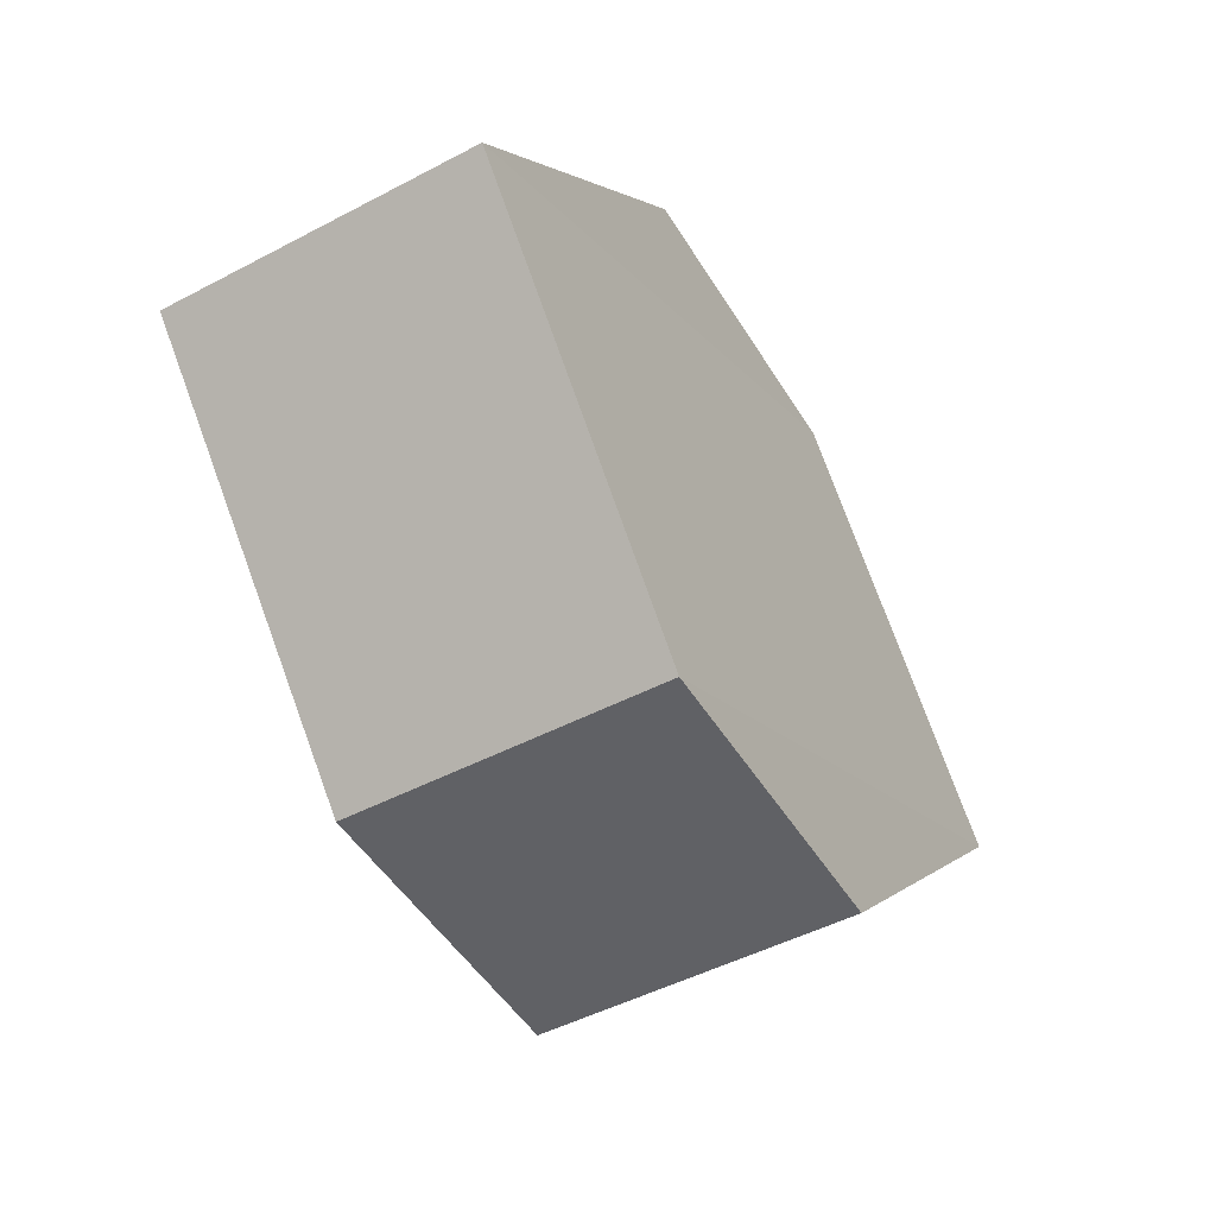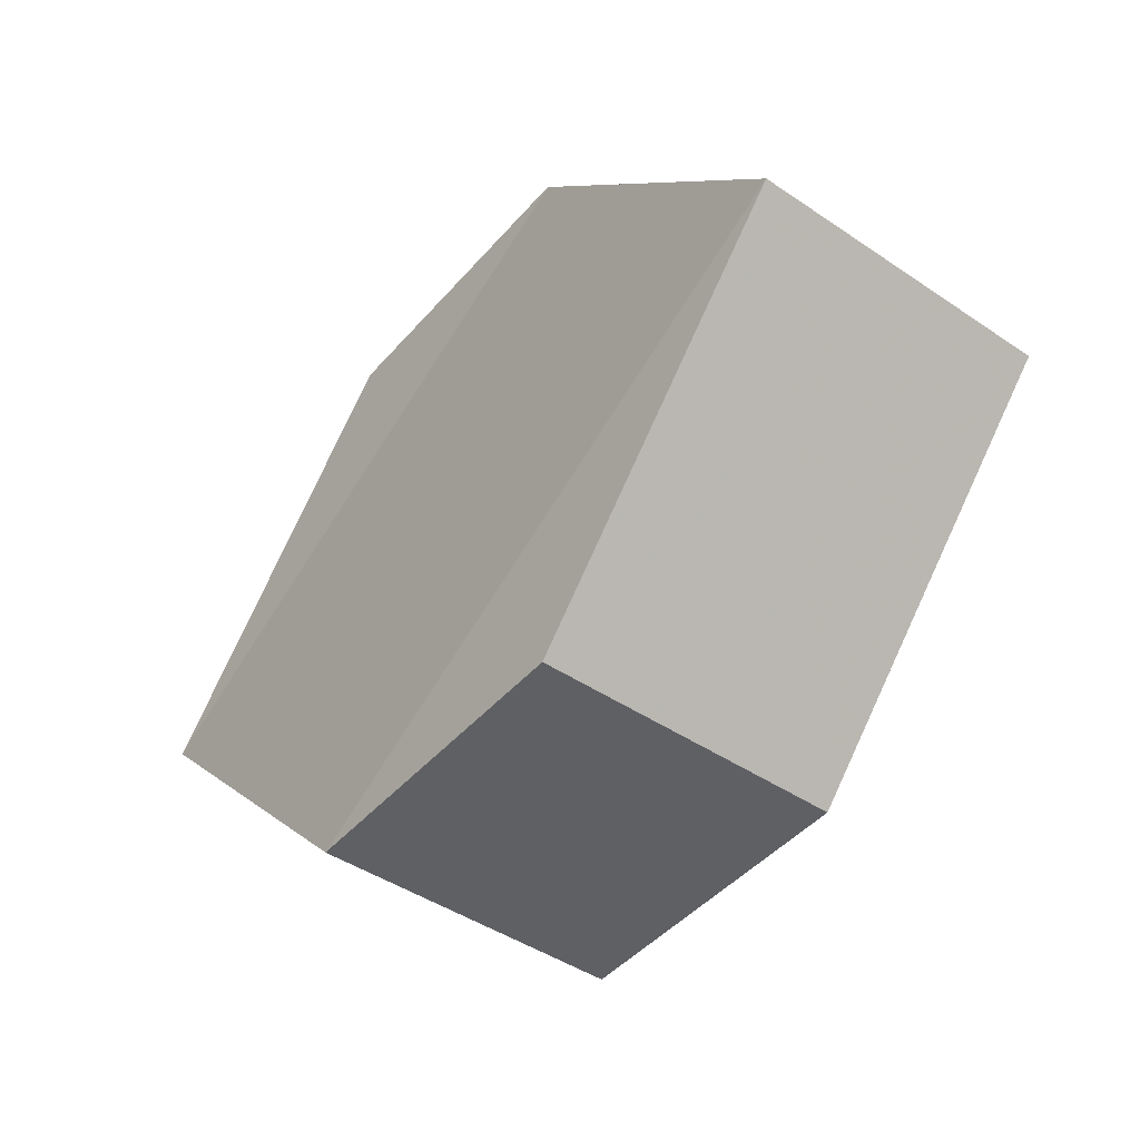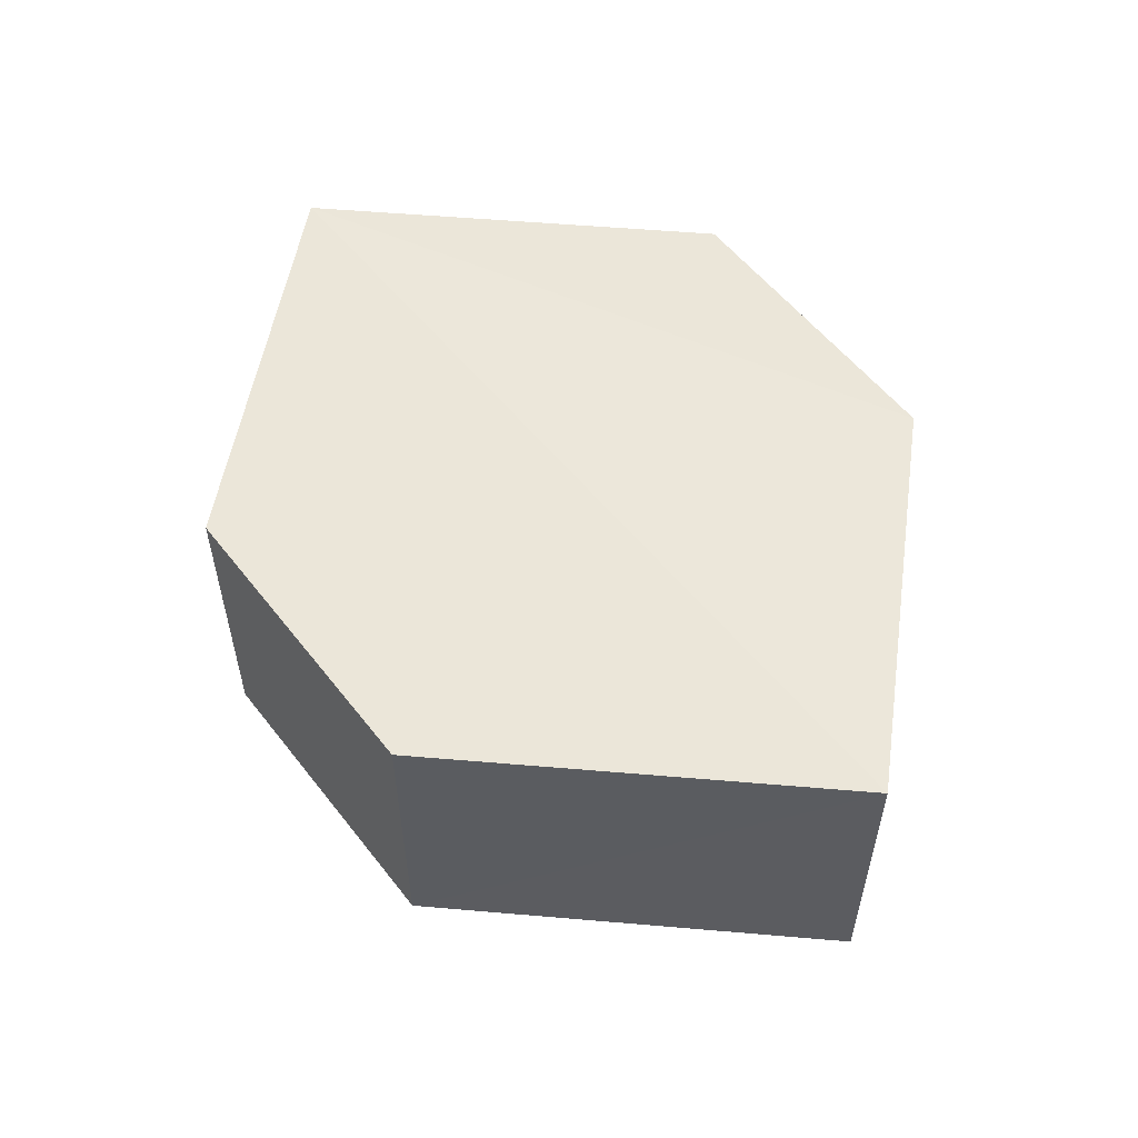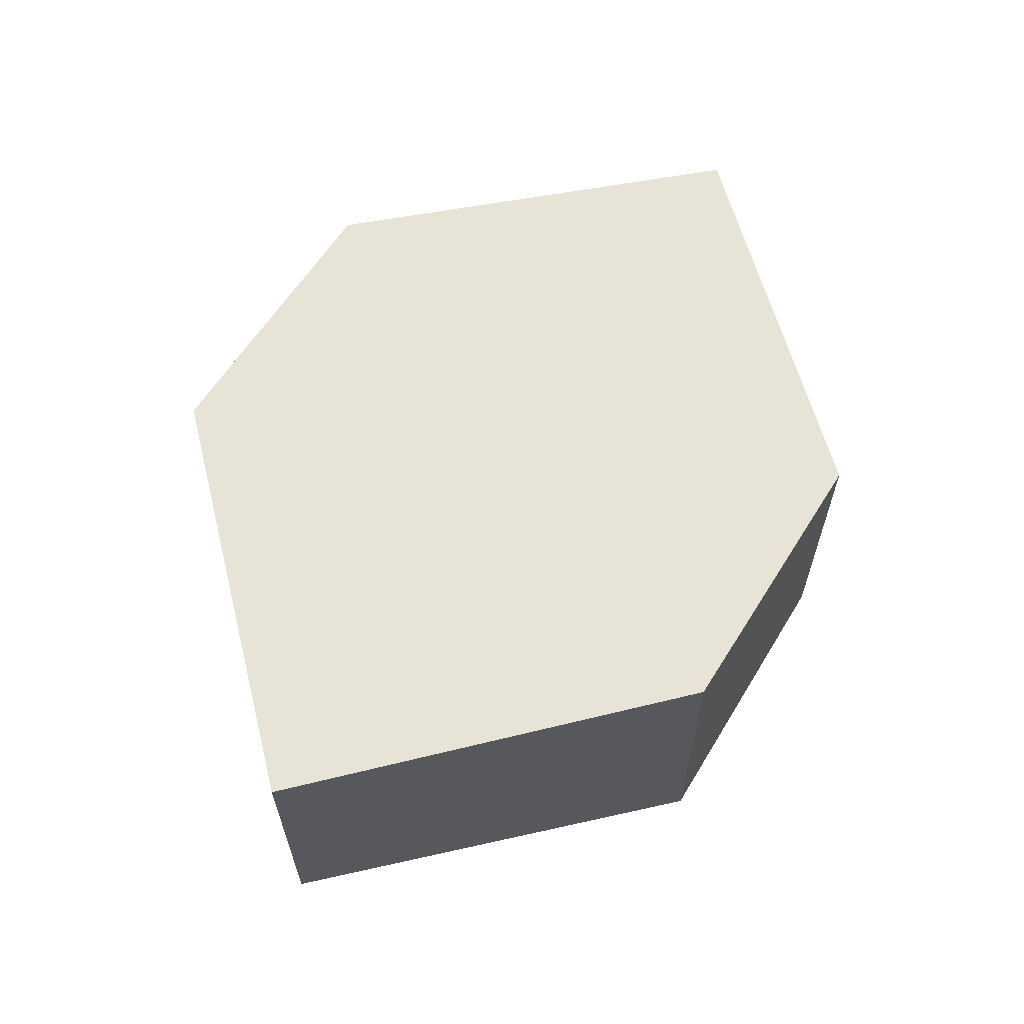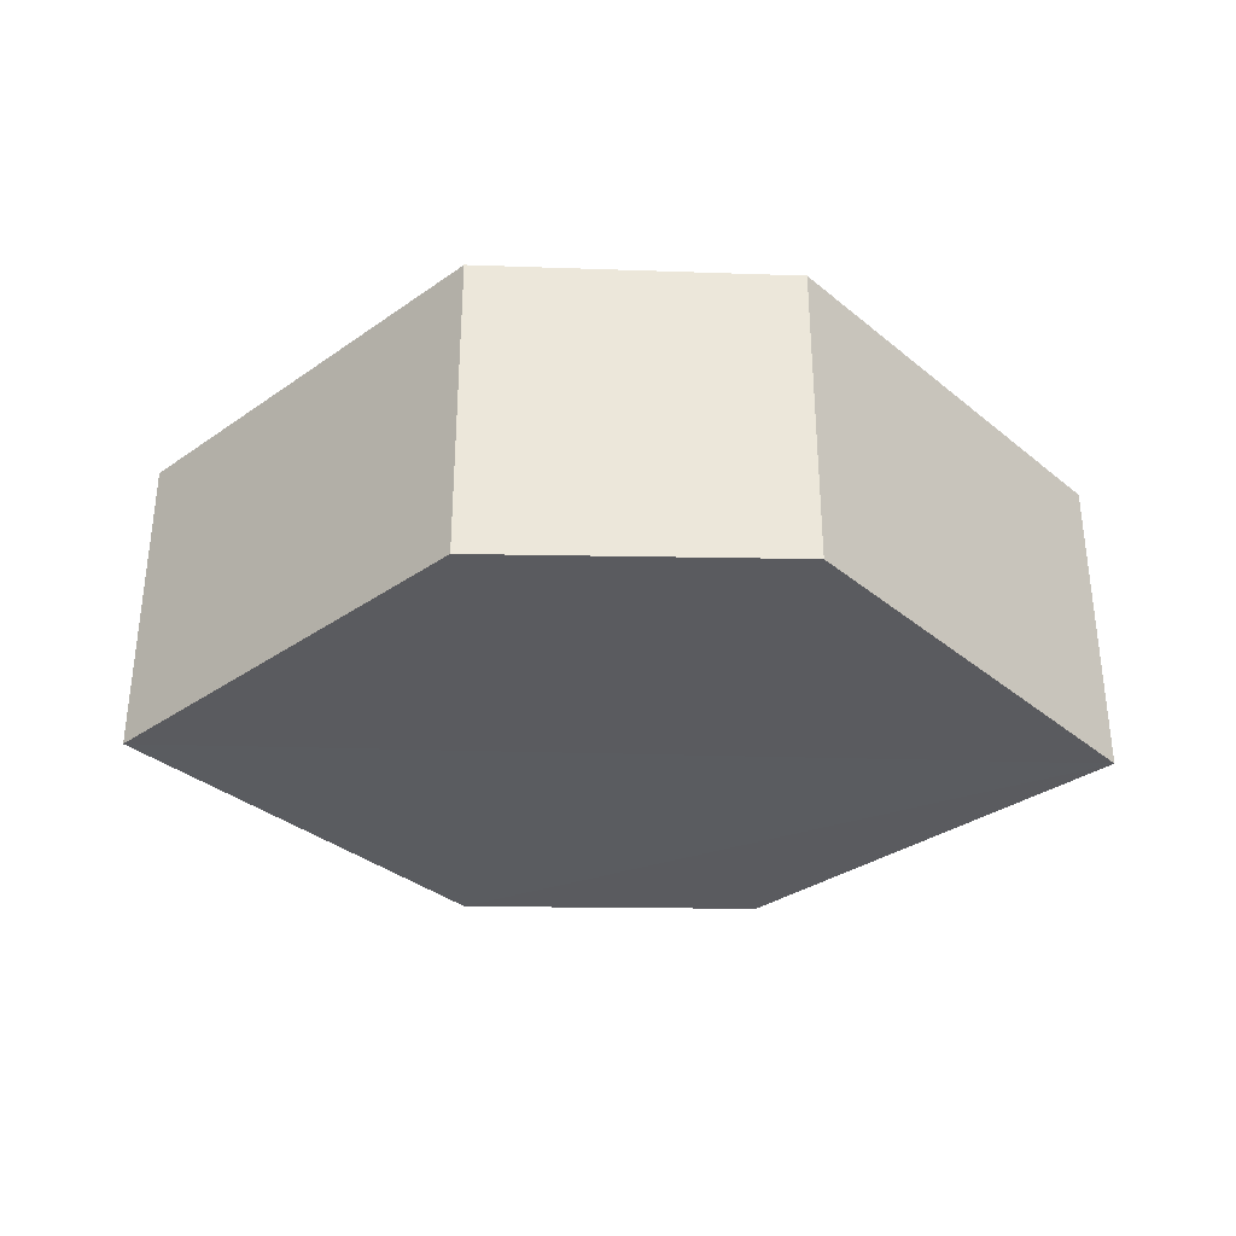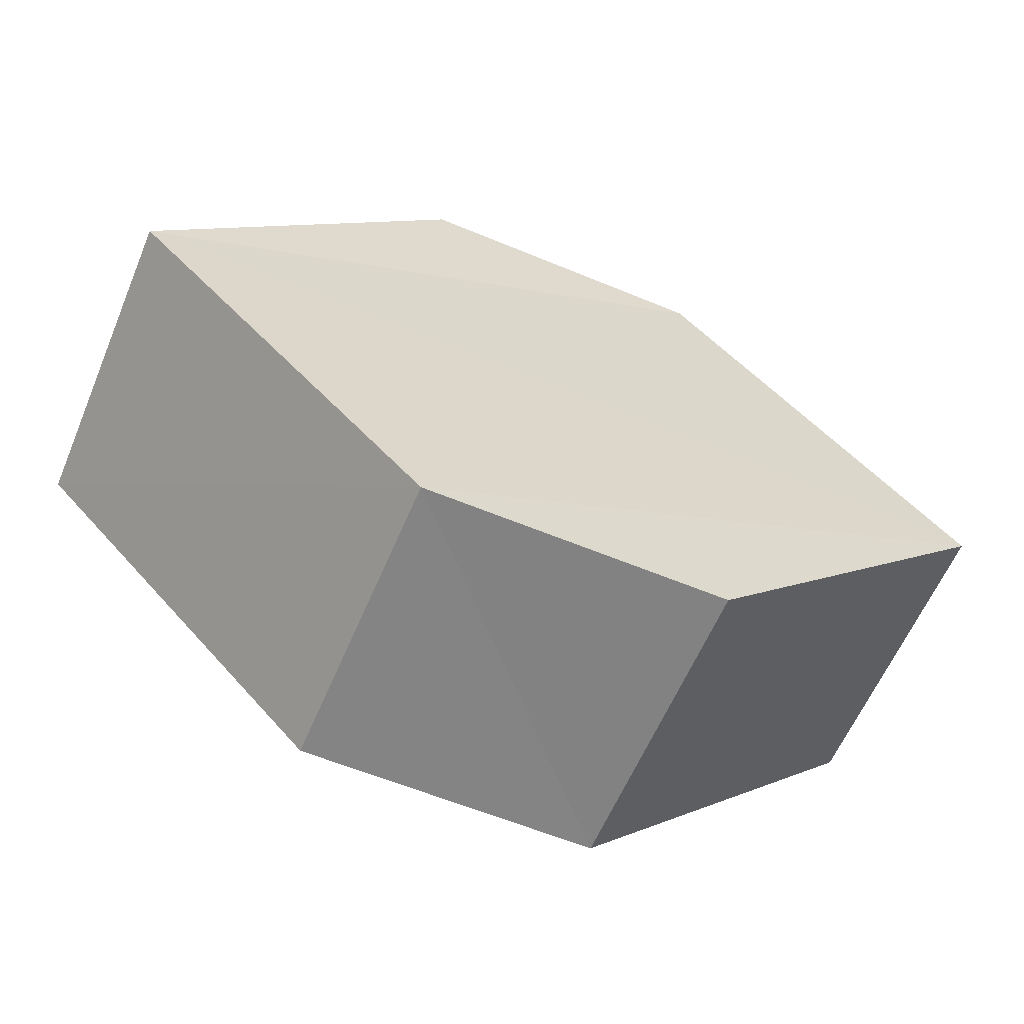
<metadata>
{"format":"obj","ext":"obj","renderer":"f3d","projection":"perspective","resolution":1024,"background":"white","views":[{"elev":-48.2,"azim":120.2,"up":"+Z"},{"elev":-45.0,"azim":52.1,"up":"+Z"},{"elev":54.9,"azim":-128.0,"up":"+Y"},{"elev":61.4,"azim":-58.3,"up":"+Y"},{"elev":-33.3,"azim":177.7,"up":"+Y"},{"elev":-60.7,"azim":156.6,"up":"+Z"}]}
</metadata>
<code>
o 11138
v 2210 1889 13.97
v 2210 1889 13.95
v 2210 1889 13.97
v 2210 1889 13.97
v 2210 1889 13.97
v 2210 1889 13.95
v 2210 1889 13.97
v 2210 1889 13.95
v 2210 1889 13.95
v 2210 1889 13.95
v 2210 1889 13.94
v 2210 1889 13.94
v 2210 1889 13.94
v 2210 1889 13.94
v 2210 1889 13.94
v 2210 1889 13.95
v 2210 1889 13.94
v 2210 1889 13.94
v 2210 1889 13.95
v 2210 1889 13.94
v 2210 1889 13.95
v 2210 1889 13.95
v 2210 1889 13.97
v 2210 1889 13.95
v 2210 1889 13.97
v 2210 1889 13.95
v 2210 1889 13.97
v 2210 1889 13.97
v 2210 1889 13.97
v 2210 1889 13.97
v 2210 1889 13.95
v 2210 1889 13.97
v 2210 1889 13.95
v 2210 1889 13.94
v 2210 1889 13.95
v 2210 1889 13.95
v 2210 1889 13.94
v 2210 1889 13.94
v 2210 1889 13.94
v 2210 1889 13.95
f 1 2 3
f 4 1 5
f 6 7 8
f 9 10 7
f 11 10 12
f 13 11 14
f 15 16 6
f 15 17 18
f 17 19 20
f 13 21 22
f 22 7 23
f 24 19 25
f 22 25 26
f 6 25 27
f 28 29 30
f 29 31 32
f 33 34 35
f 36 34 37
f 33 38 39
f 36 38 40

</code>
